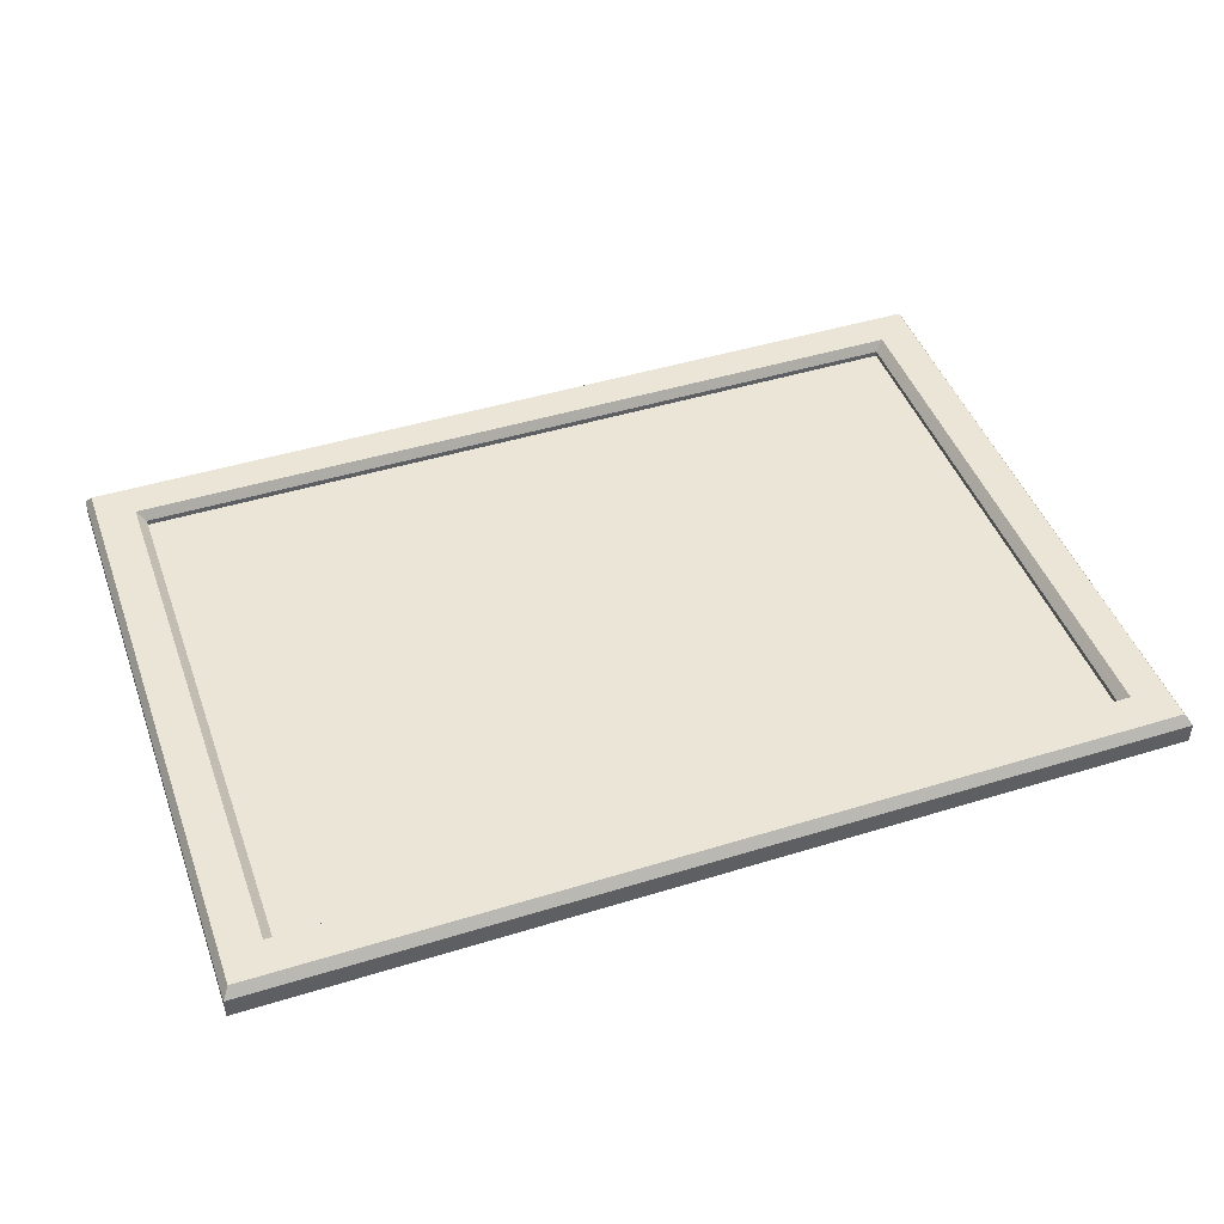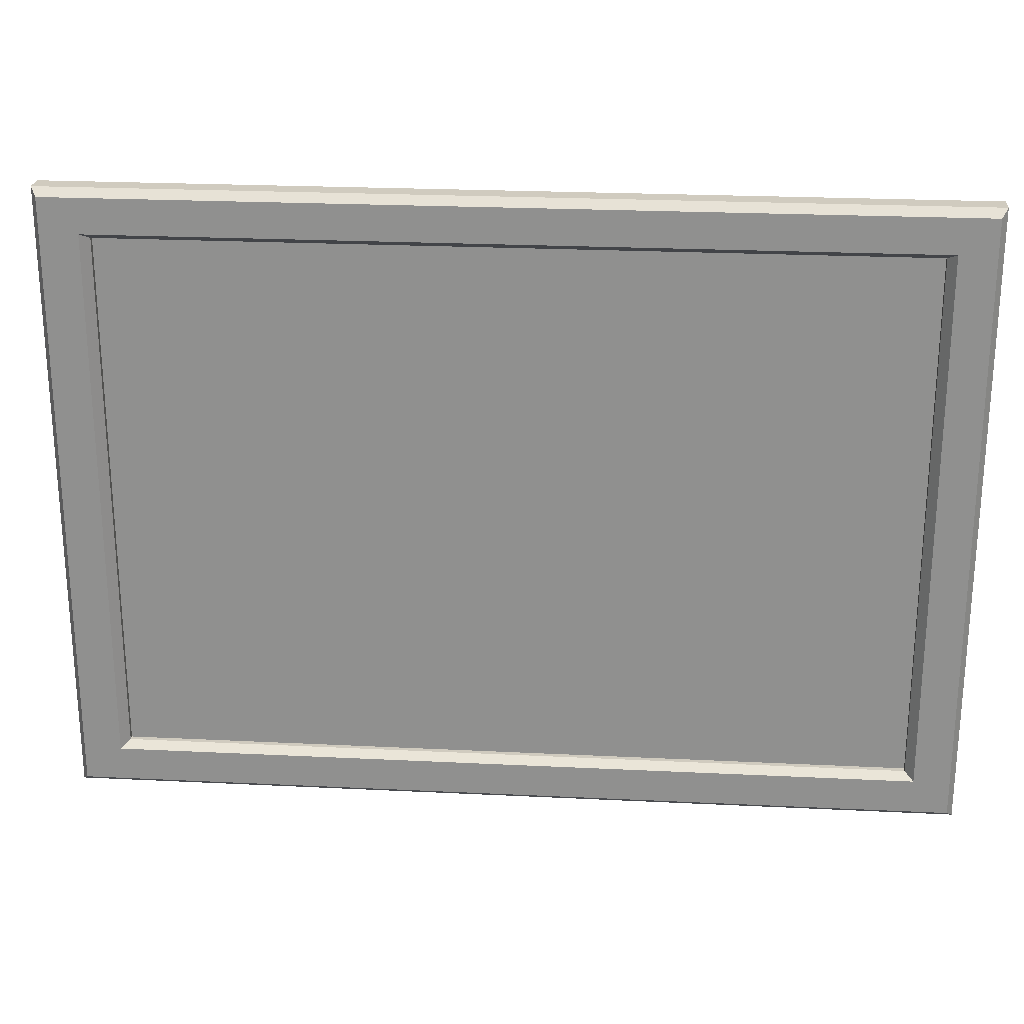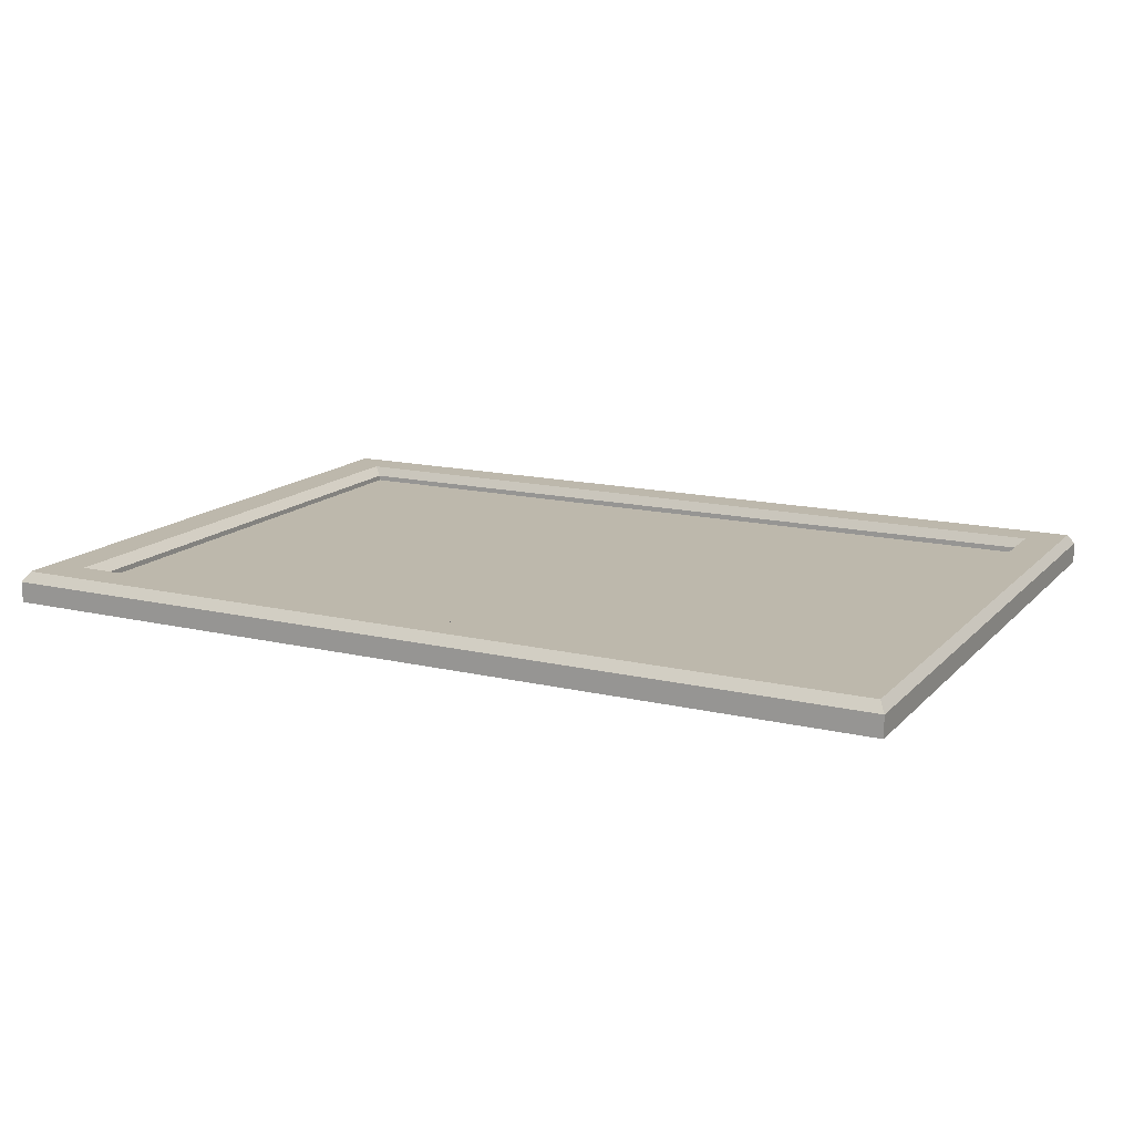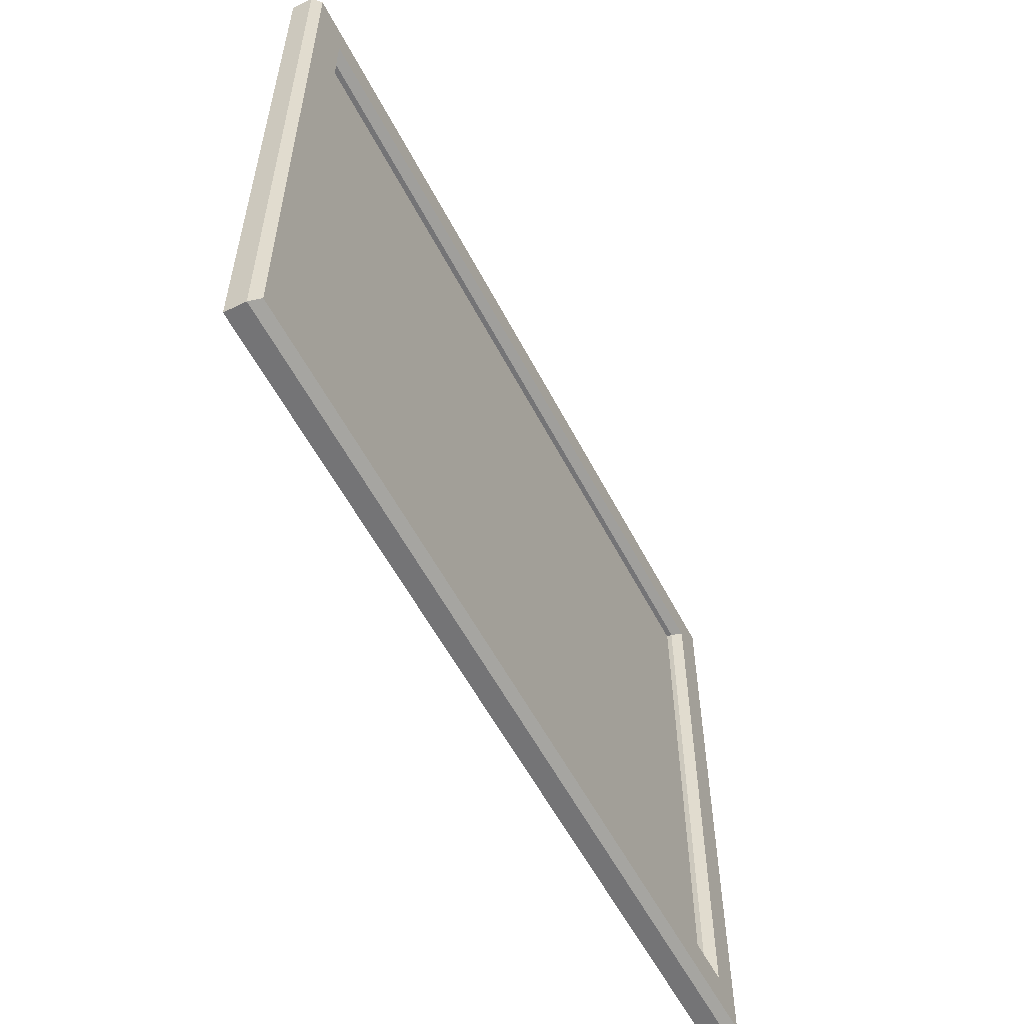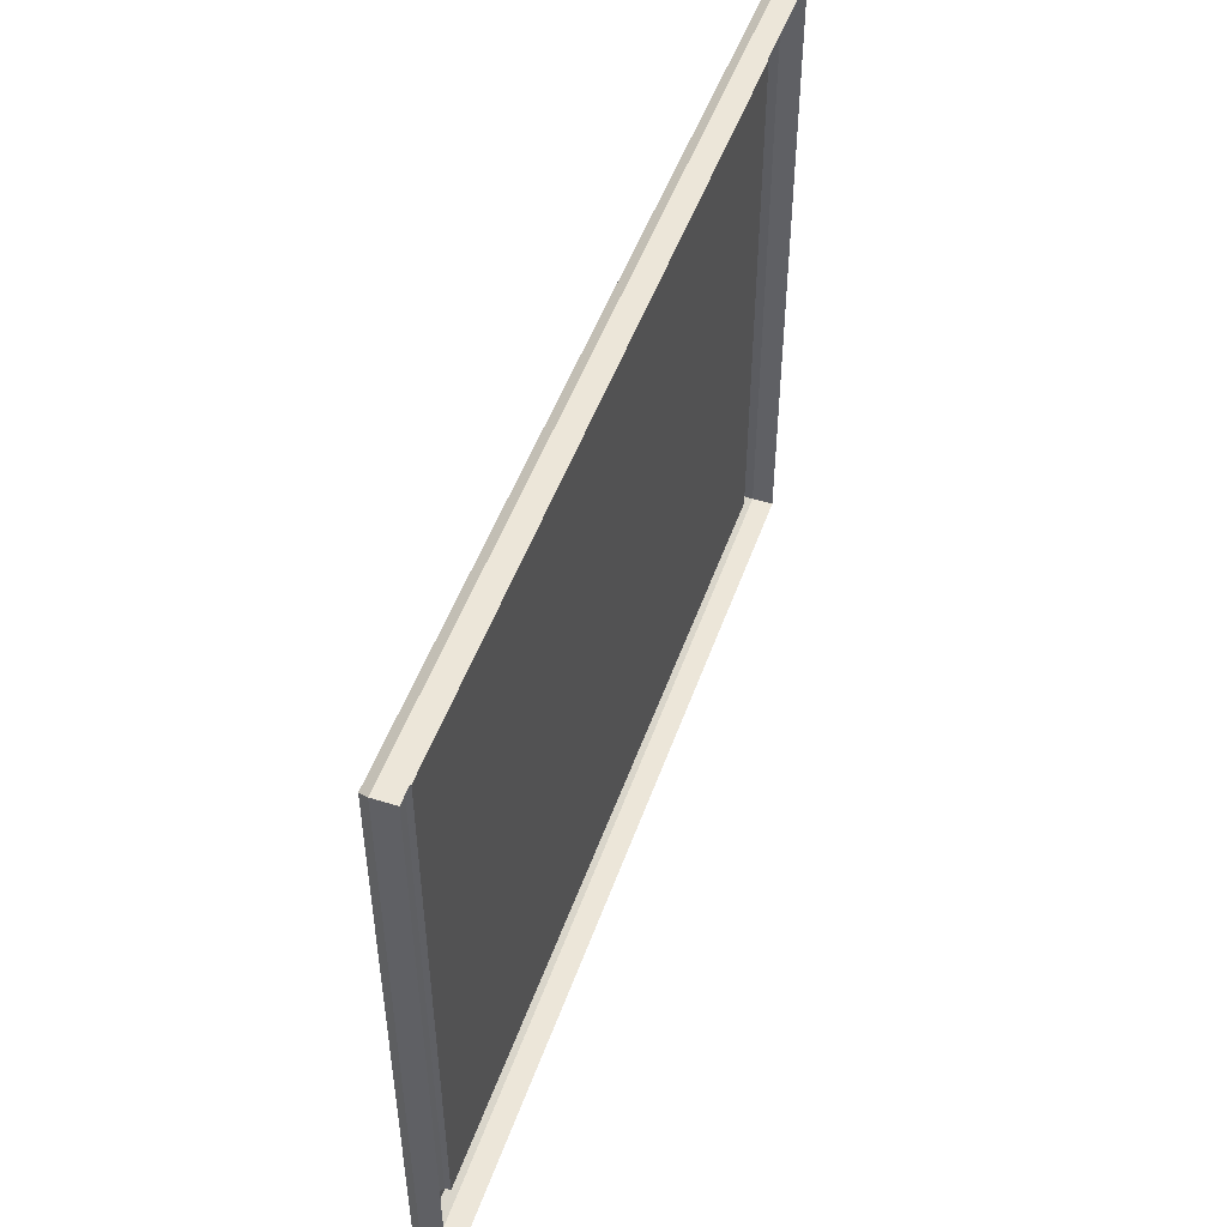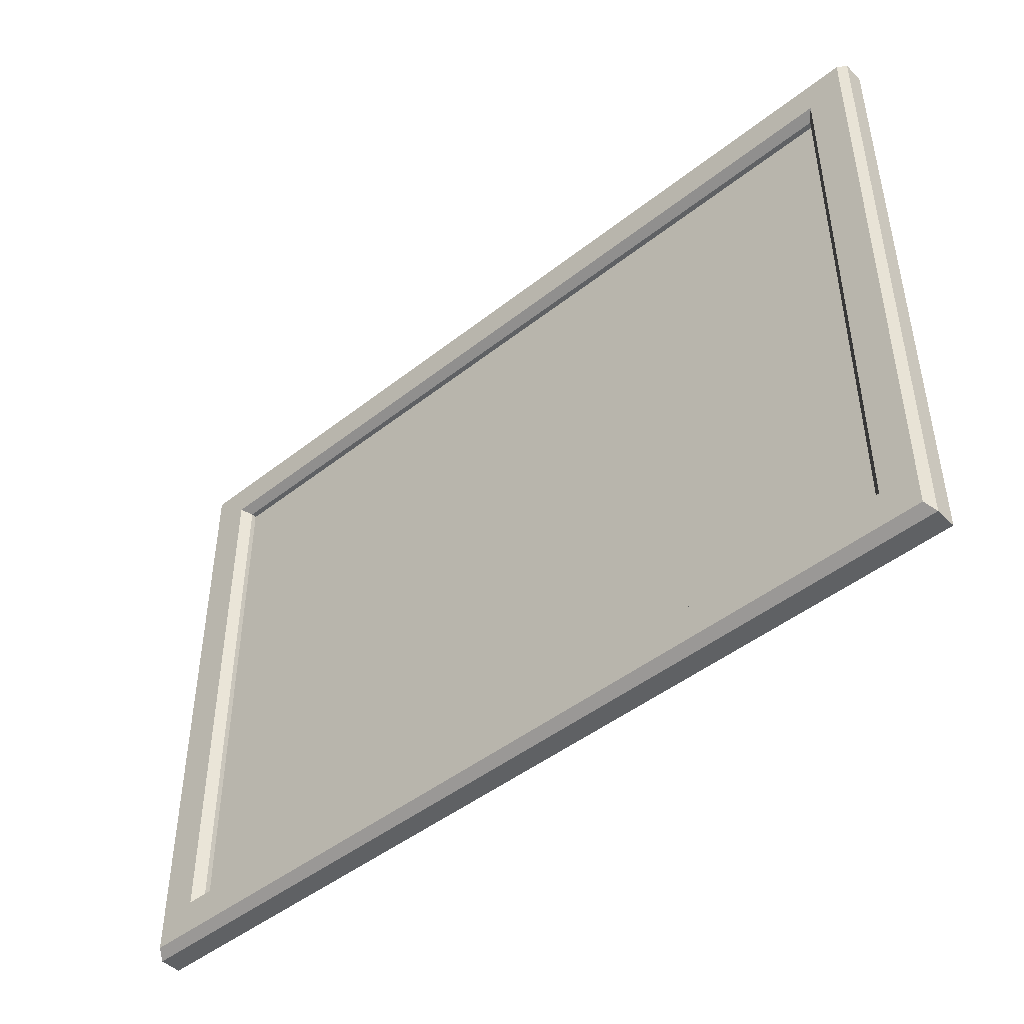
<metadata>
{"format":"obj","ext":"obj","renderer":"f3d","projection":"perspective","resolution":1024,"background":"white","views":[{"elev":45.8,"azim":-19.5,"up":"+Z"},{"elev":23.7,"azim":4.7,"up":"+Y"},{"elev":14.8,"azim":27.0,"up":"+Z"},{"elev":-56.3,"azim":-62.9,"up":"+Y"},{"elev":49.3,"azim":109.0,"up":"+Y"},{"elev":-46.3,"azim":42.0,"up":"+Y"}]}
</metadata>
<code>
g default
v -0.5992 0.000366 -0.02049
v 0.5992 0.000366 -0.02049
v -0.5992 0.8479 -0.02049
v 0.5992 0.8479 -0.02049
v -0.529 0.06519 0.000248
v 0.5313 0.06519 0.000248
v 0.5313 0.7831 0.000248
v -0.529 0.7831 0.000248
v -0.5907 0.01042 0.02049
v -0.5992 0.000366 0.007386
v 0.5907 0.01042 0.02049
v 0.5992 0.000366 0.007386
v -0.5907 0.8379 0.02049
v -0.5992 0.8479 0.007386
v 0.5907 0.8379 0.02049
v 0.5992 0.8479 0.007386
v -0.5402 0.05707 0.02049
v -0.529 0.06519 0.007386
v 0.5426 0.05707 0.02049
v 0.5313 0.06519 0.007386
v 0.5426 0.7912 0.02049
v 0.5313 0.7831 0.007386
v -0.5402 0.7912 0.02049
v -0.529 0.7831 0.007386
g frame2
f 1 2 12 10
f 5 6 7 8
f 14 16 4 3
f 2 4 16 12
f 3 1 10 14
f 9 11 19 17
f 11 15 21 19
f 15 13 23 21
f 13 9 17 23
f 18 20 6 5
f 20 22 7 6
f 22 24 8 7
f 24 18 5 8
f 10 9 13 14
f 9 10 12 11
f 11 12 16 15
f 14 13 15 16
f 18 17 19 20
f 17 18 24 23
f 20 19 21 22
f 22 21 23 24

</code>
